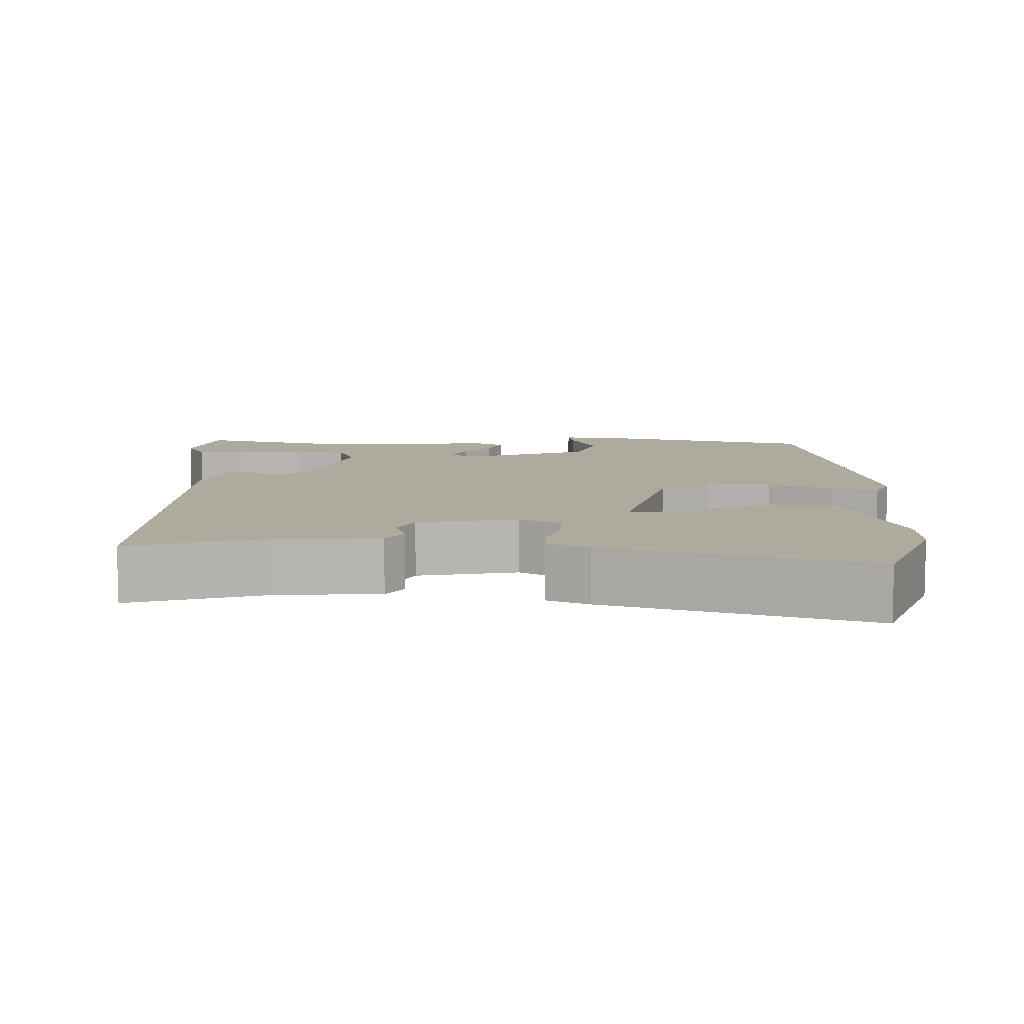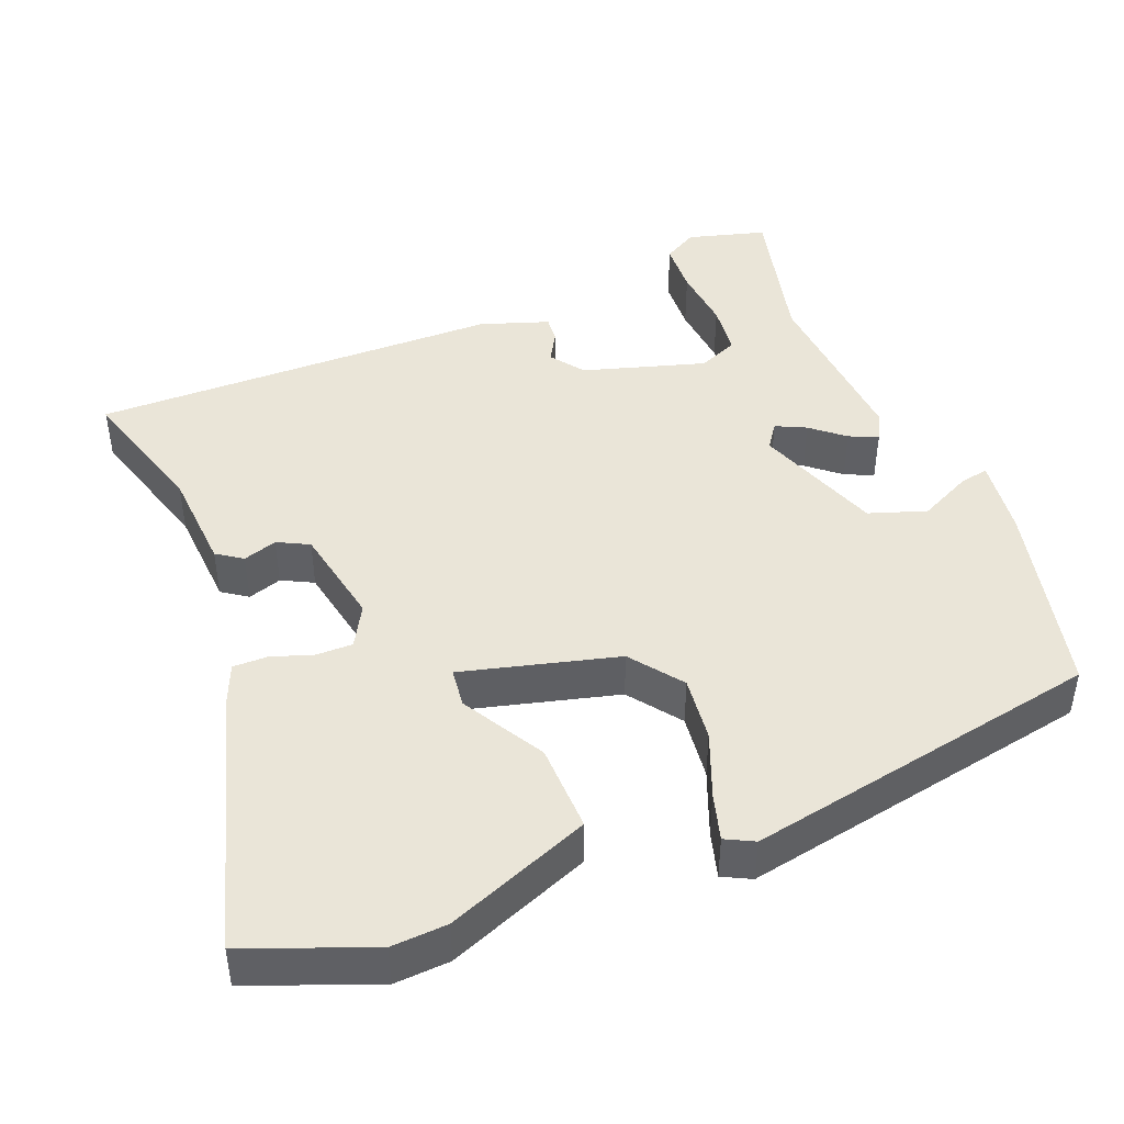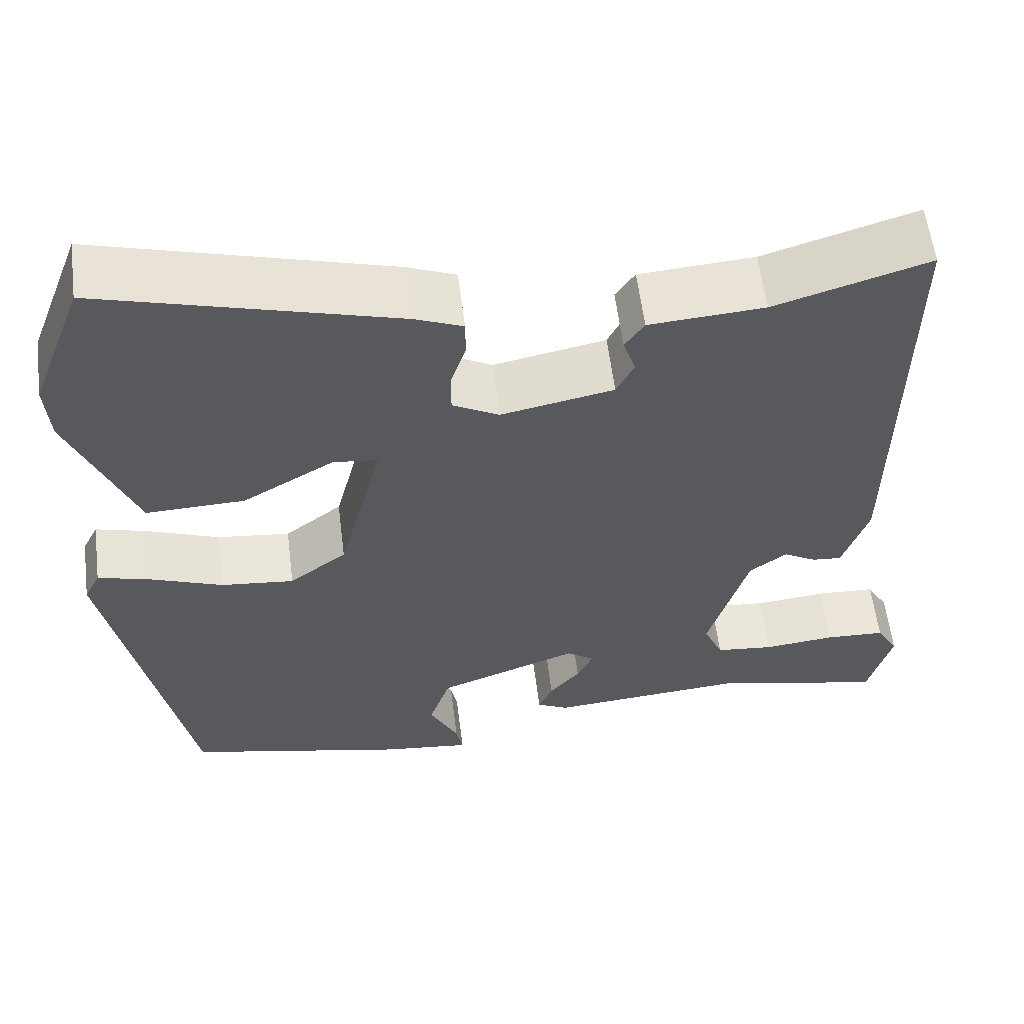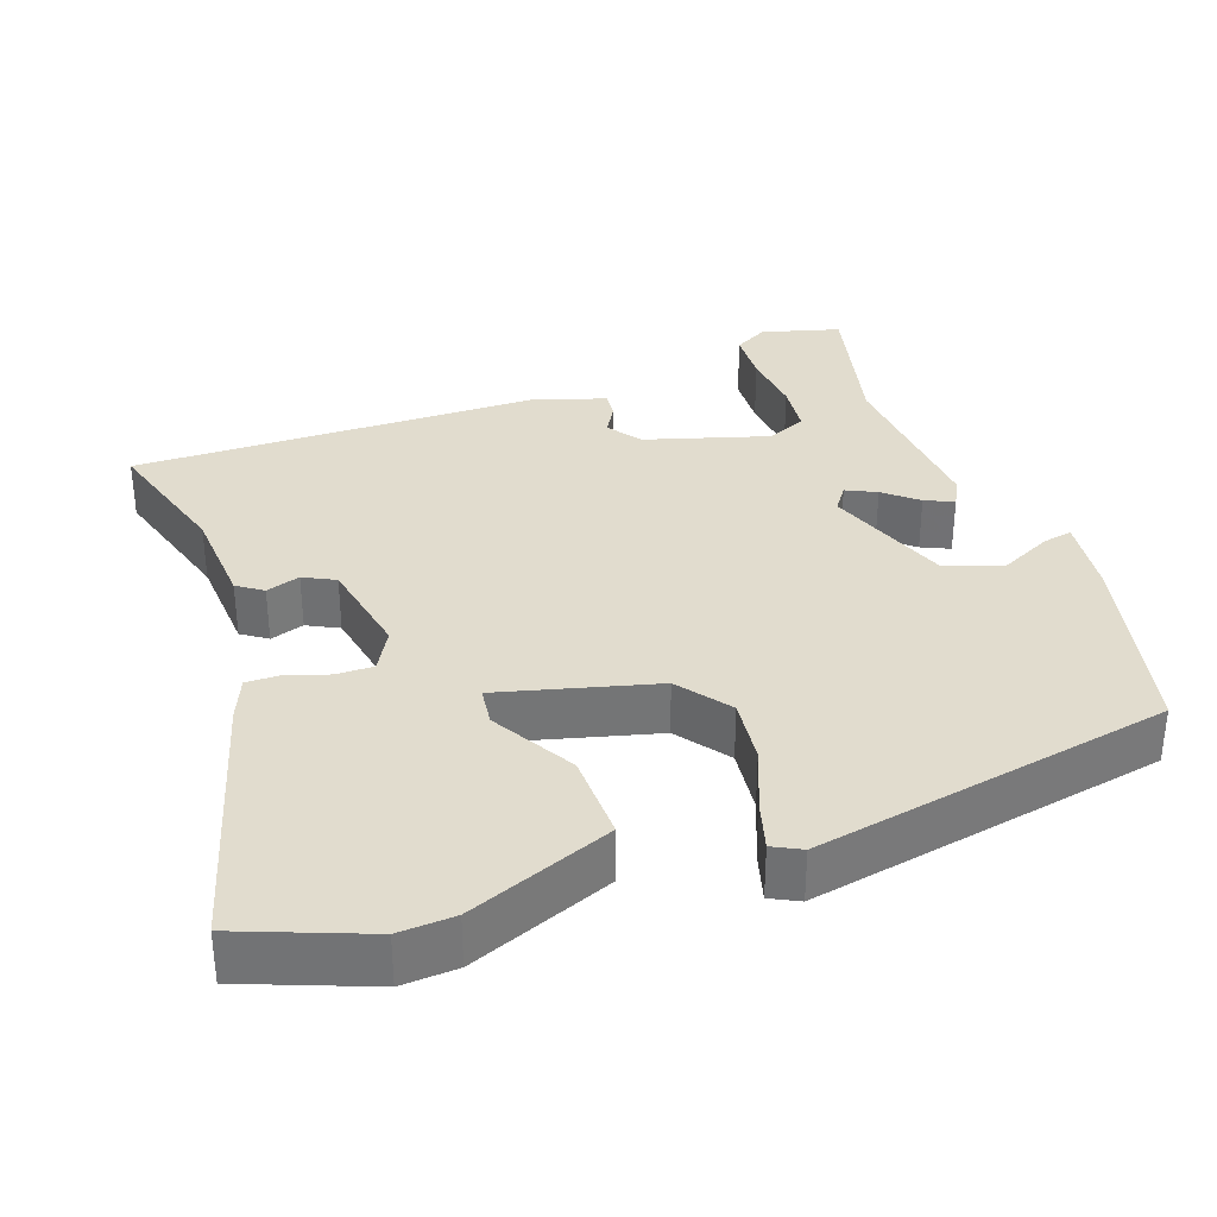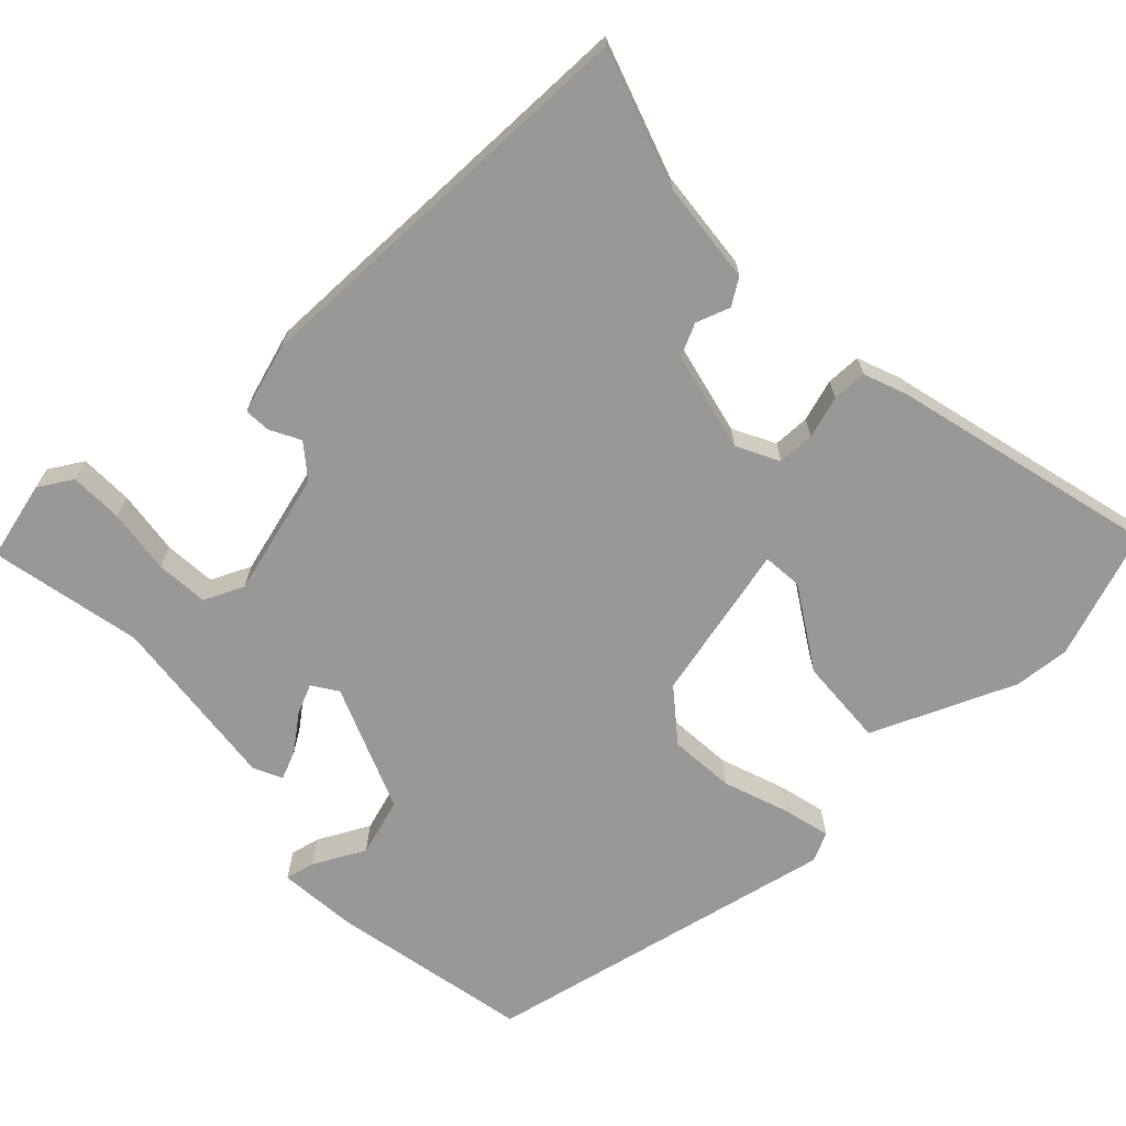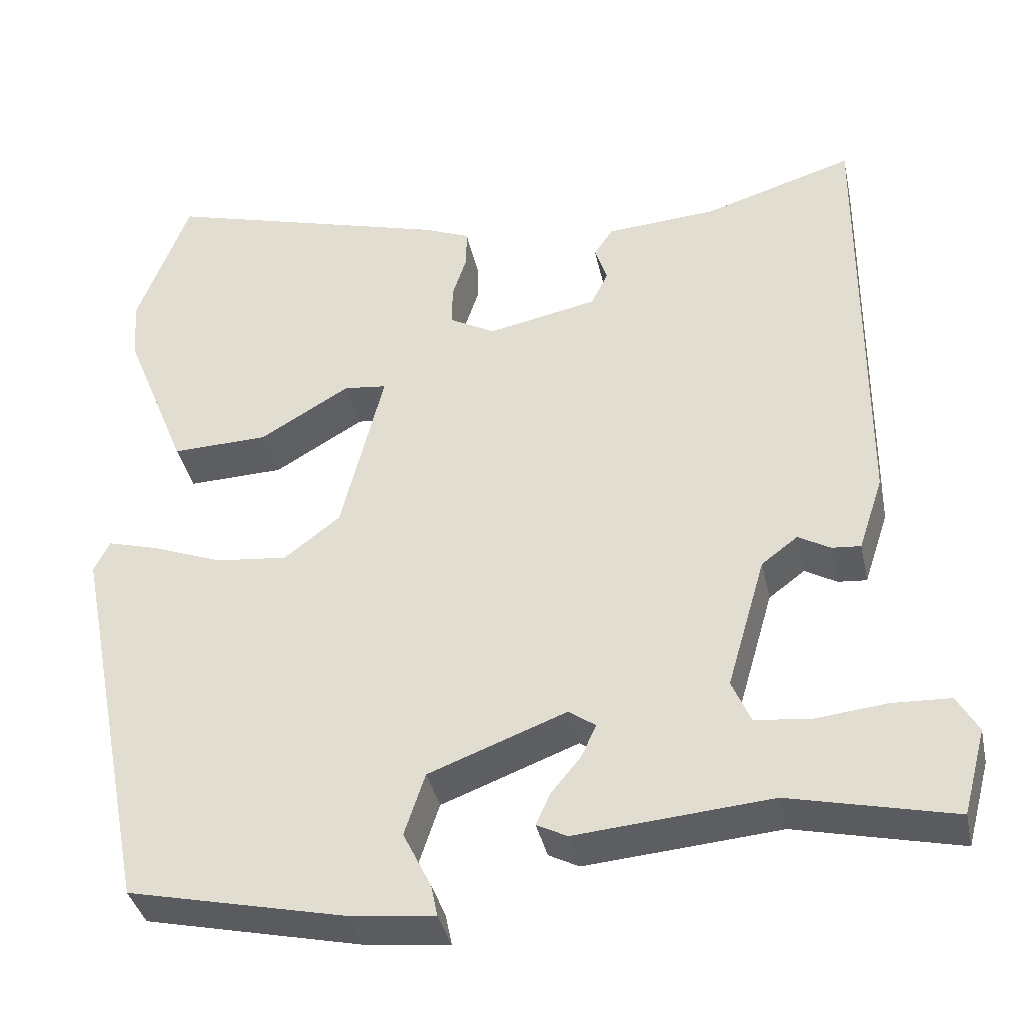
<metadata>
{"format":"obj","ext":"obj","renderer":"f3d","projection":"perspective","resolution":1024,"background":"white","views":[{"elev":9.2,"azim":1.9,"up":"+Y"},{"elev":44.8,"azim":68.7,"up":"+Y"},{"elev":58.7,"azim":172.9,"up":"+Z"},{"elev":34.0,"azim":70.9,"up":"+Y"},{"elev":-68.4,"azim":-47.6,"up":"+Y"},{"elev":-37.5,"azim":-167.9,"up":"+Z"}]}
</metadata>
<code>
v -0.303 0.07 -0.455
v -0.503 0.07 -0.501
v -0.531 0.07 -0.397
v -0.505 0.07 -0.352
v -0.434 0.07 -0.349
v -0.349 0.07 -0.358
v -0.28 0.07 -0.351
v -0.257 0.07 -0.298
v -0.304 0.07 -0.136
v -0.348 0.07 -0.103
v -0.387 0.07 -0.125
v -0.422 0.07 -0.128
v -0.452 0.07 -0.037
v -0.455 0.07 0.507
v -0.274 0.07 0.451
v -0.138 0.07 0.441
v -0.115 0.07 0.407
v -0.13 0.07 0.362
v -0.109 0.07 0.32
v 0.024 0.07 0.293
v 0.079 0.07 0.323
v 0.079 0.07 0.372
v 0.061 0.07 0.427
v 0.061 0.07 0.473
v 0.117 0.07 0.496
v 0.465 0.07 0.593
v 0.528 0.07 0.426
v 0.523 0.07 0.352
v 0.446 0.07 0.162
v 0.329 0.07 0.166
v 0.22 0.07 0.23
v 0.168 0.07 0.224
v 0.22 0.07 0.017
v 0.288 0.07 -0.035
v 0.375 0.07 -0.026
v 0.461 0.07 0.007
v 0.523 0.07 0.024
v 0.542 0.07 -0.014
v 0.449 0.07 -0.487
v 0.186 0.07 -0.546
v 0.082 0.07 -0.558
v 0.09 0.07 -0.519
v 0.124 0.07 -0.45
v 0.099 0.07 -0.374
v -0.068 0.07 -0.311
v -0.101 0.07 -0.334
v -0.082 0.07 -0.374
v -0.046 0.07 -0.418
v -0.029 0.07 -0.456
v -0.066 0.07 -0.475
v -0.303 0 -0.455
v -0.503 0 -0.501
v -0.531 0 -0.397
v -0.505 0 -0.352
v -0.434 0 -0.349
v -0.349 0 -0.358
v -0.28 0 -0.351
v -0.257 0 -0.298
v -0.304 0 -0.136
v -0.348 0 -0.103
v -0.387 0 -0.125
v -0.422 0 -0.128
v -0.452 0 -0.037
v -0.455 0 0.507
v -0.274 0 0.451
v -0.138 0 0.441
v -0.115 0 0.407
v -0.13 0 0.362
v -0.109 0 0.32
v 0.024 0 0.293
v 0.079 0 0.323
v 0.079 0 0.372
v 0.061 0 0.427
v 0.061 0 0.473
v 0.117 0 0.496
v 0.465 0 0.593
v 0.528 0 0.426
v 0.523 0 0.352
v 0.446 0 0.162
v 0.329 0 0.166
v 0.22 0 0.23
v 0.168 0 0.224
v 0.22 0 0.017
v 0.288 0 -0.035
v 0.375 0 -0.026
v 0.461 0 0.007
v 0.523 0 0.024
v 0.542 0 -0.014
v 0.449 0 -0.487
v 0.186 0 -0.546
v 0.082 0 -0.558
v 0.09 0 -0.519
v 0.124 0 -0.45
v 0.099 0 -0.374
v -0.068 0 -0.311
v -0.101 0 -0.334
v -0.082 0 -0.374
v -0.046 0 -0.418
v -0.029 0 -0.456
v -0.066 0 -0.475
f 49 50 1
f 48 49 1
f 47 48 1
f 1 2 3
f 47 1 3
f 46 47 3
f 41 42 43
f 40 41 43
f 39 40 43
f 38 39 43
f 37 38 43
f 36 37 43
f 35 36 43
f 34 35 43 44
f 33 34 44 45
f 29 30 31
f 28 29 31
f 27 28 31
f 26 27 31
f 25 26 31
f 24 25 31
f 23 24 31
f 22 23 31
f 21 22 31 32
f 33 45 46
f 32 33 46
f 21 32 46
f 20 21 46
f 15 16 17 18
f 15 18 19
f 14 15 19
f 13 14 19
f 12 13 19
f 11 12 19
f 10 11 19
f 3 4 5 6
f 3 6 7
f 46 3 7
f 20 46 7 8
f 9 10 19 20
f 8 9 20
f 51 100 99
f 51 99 98
f 51 98 97
f 53 52 51
f 53 51 97
f 53 97 96
f 93 92 91
f 93 91 90
f 93 90 89
f 93 89 88
f 93 88 87
f 93 87 86
f 93 86 85
f 94 93 85 84
f 95 94 84 83
f 81 80 79
f 81 79 78
f 81 78 77
f 81 77 76
f 81 76 75
f 81 75 74
f 81 74 73
f 81 73 72
f 82 81 72 71
f 96 95 83
f 96 83 82
f 96 82 71
f 96 71 70
f 68 67 66 65
f 69 68 65
f 69 65 64
f 69 64 63
f 69 63 62
f 69 62 61
f 69 61 60
f 56 55 54 53
f 57 56 53
f 57 53 96
f 58 57 96 70
f 70 69 60 59
f 70 59 58
f 1 51 52 2
f 2 52 53 3
f 3 53 54 4
f 4 54 55 5
f 5 55 56 6
f 6 56 57 7
f 7 57 58 8
f 8 58 59 9
f 9 59 60 10
f 10 60 61 11
f 11 61 62 12
f 12 62 63 13
f 13 63 64 14
f 14 64 65 15
f 15 65 66 16
f 16 66 67 17
f 17 67 68 18
f 18 68 69 19
f 19 69 70 20
f 20 70 71 21
f 21 71 72 22
f 22 72 73 23
f 23 73 74 24
f 24 74 75 25
f 25 75 76 26
f 26 76 77 27
f 27 77 78 28
f 28 78 79 29
f 29 79 80 30
f 30 80 81 31
f 31 81 82 32
f 32 82 83 33
f 33 83 84 34
f 34 84 85 35
f 35 85 86 36
f 36 86 87 37
f 37 87 88 38
f 38 88 89 39
f 39 89 90 40
f 40 90 91 41
f 41 91 92 42
f 42 92 93 43
f 43 93 94 44
f 44 94 95 45
f 45 95 96 46
f 46 96 97 47
f 47 97 98 48
f 48 98 99 49
f 49 99 100 50
f 50 100 51 1

</code>
